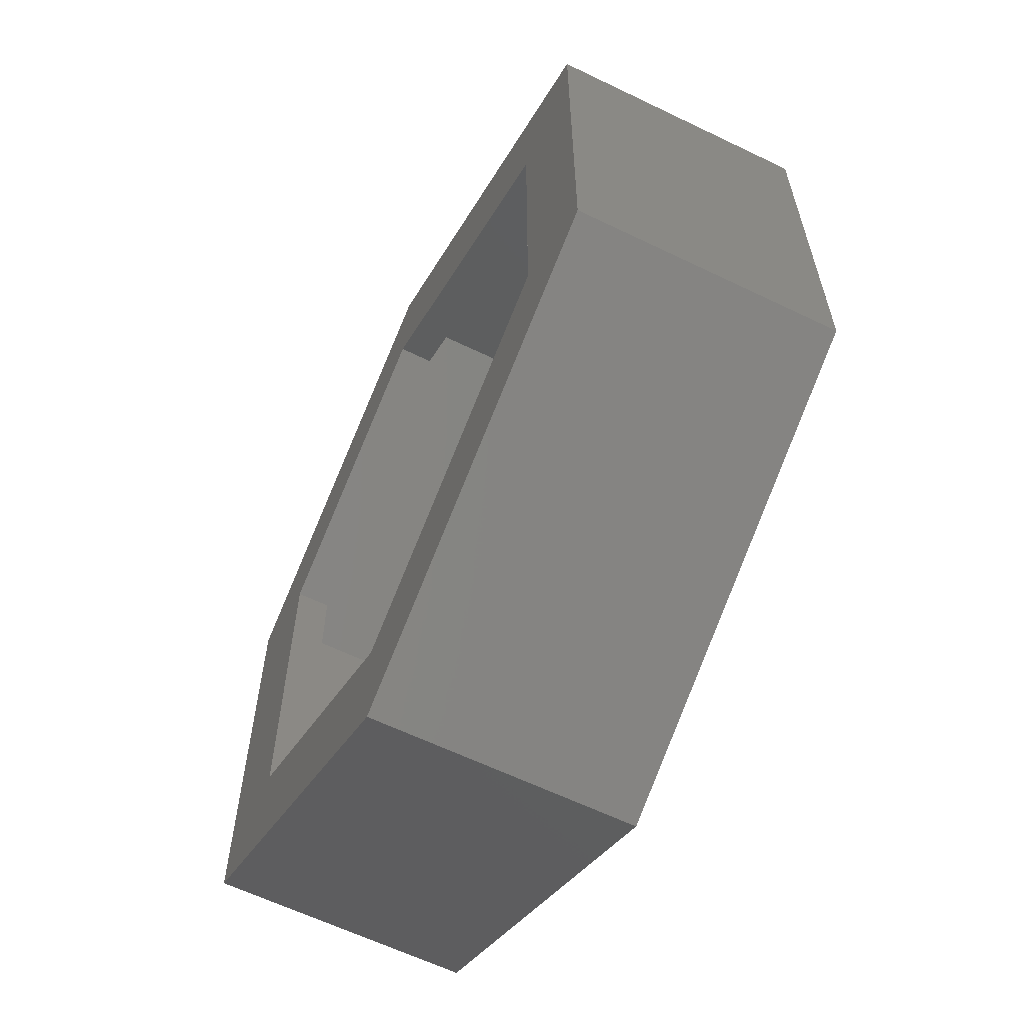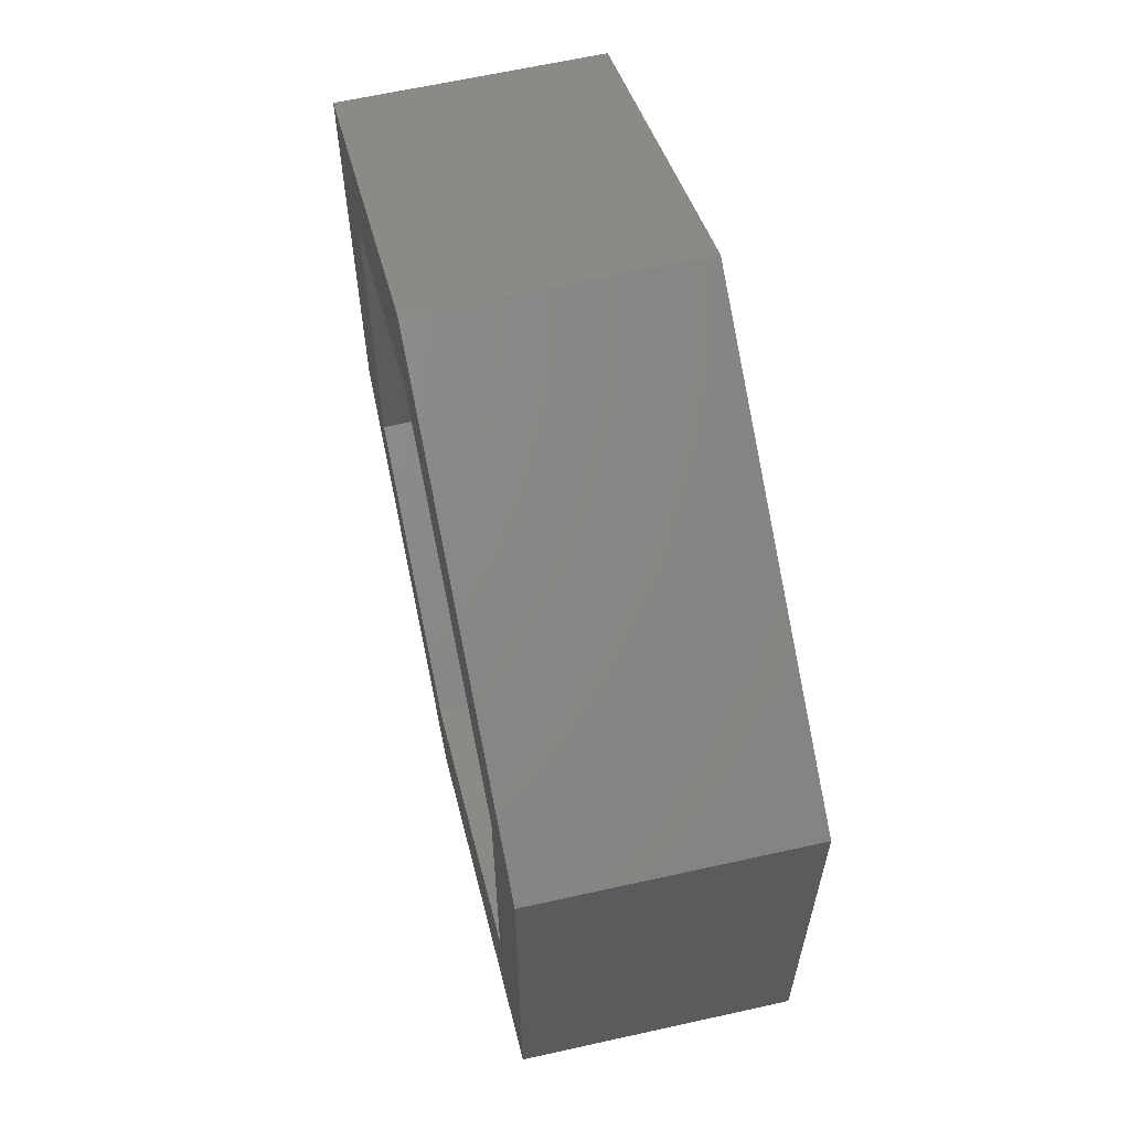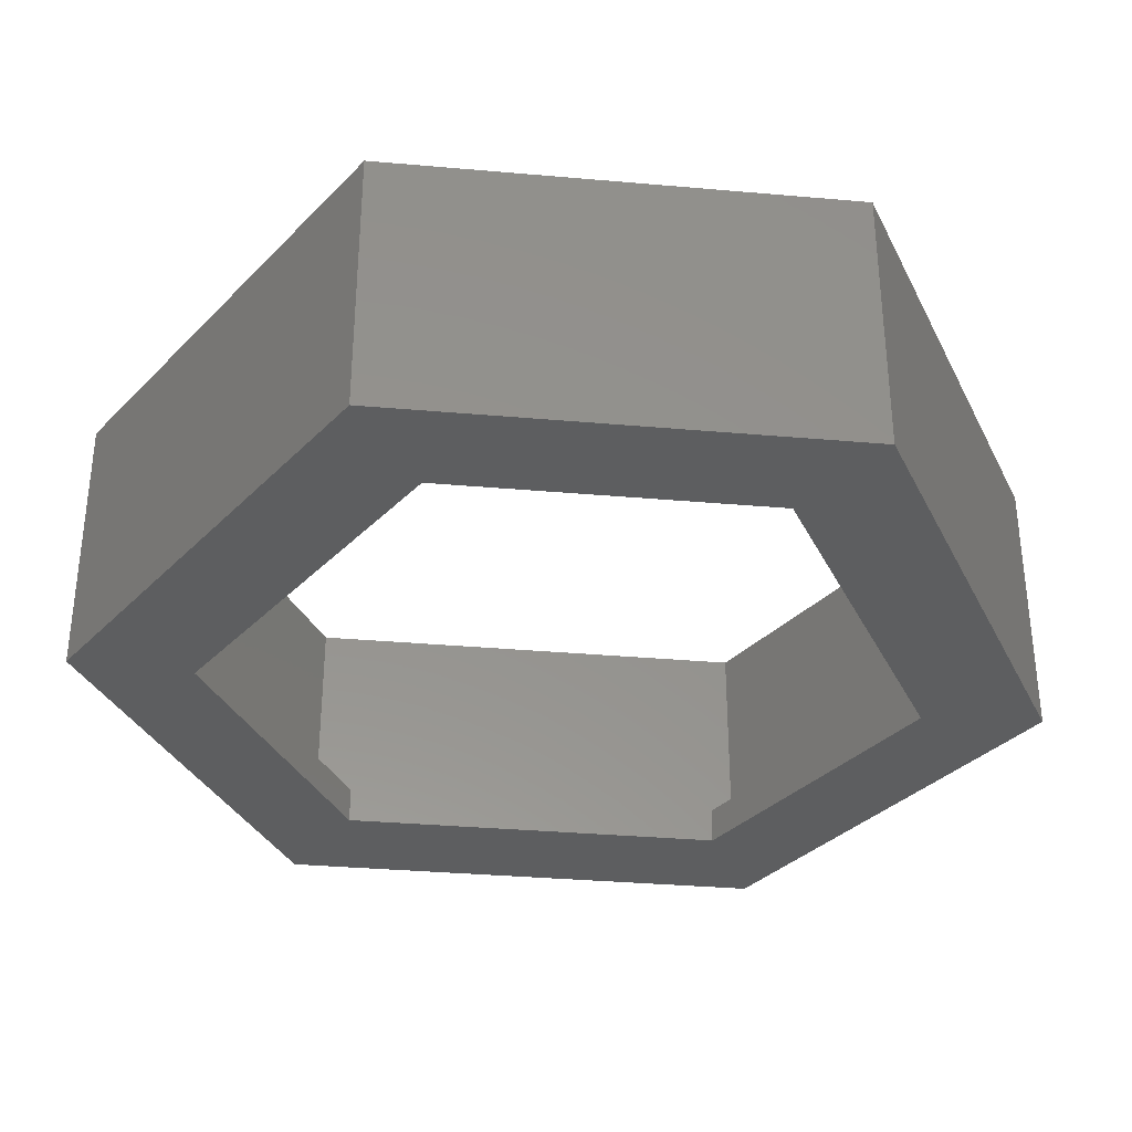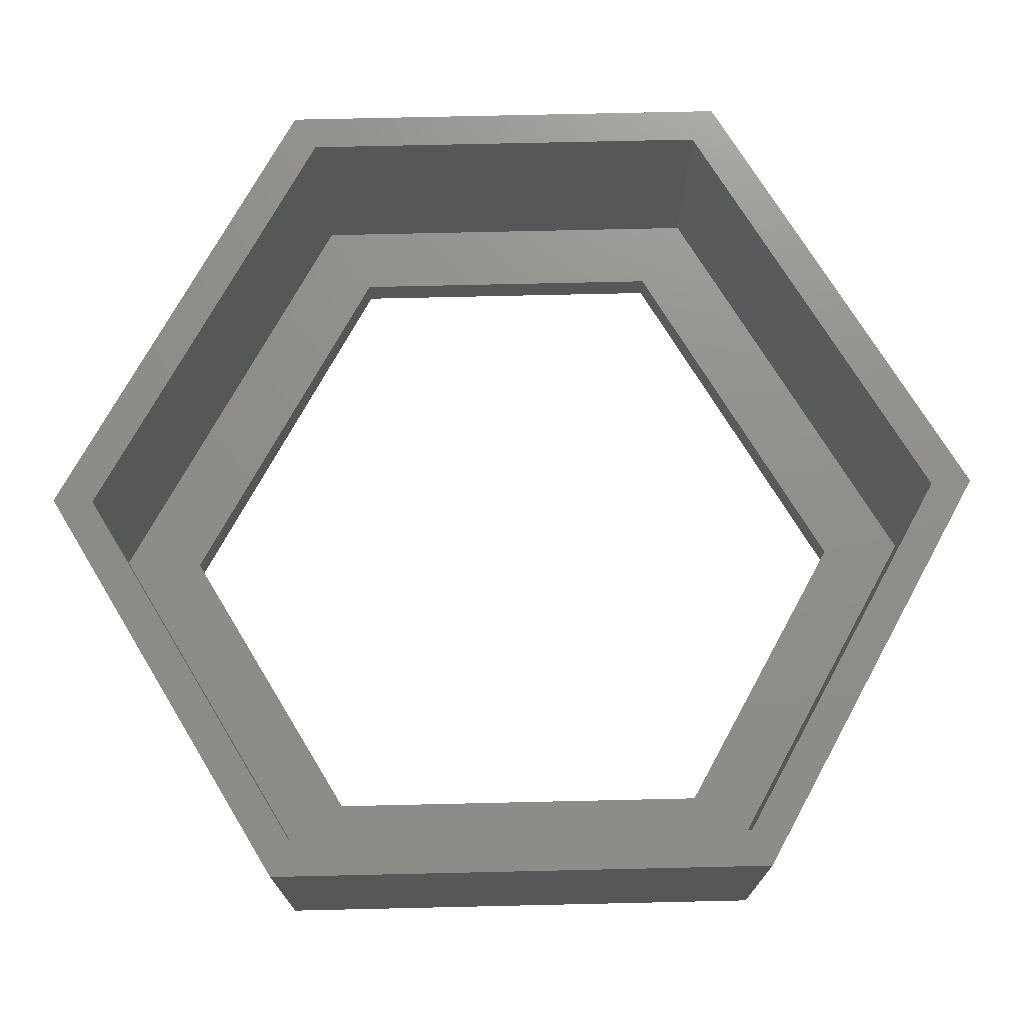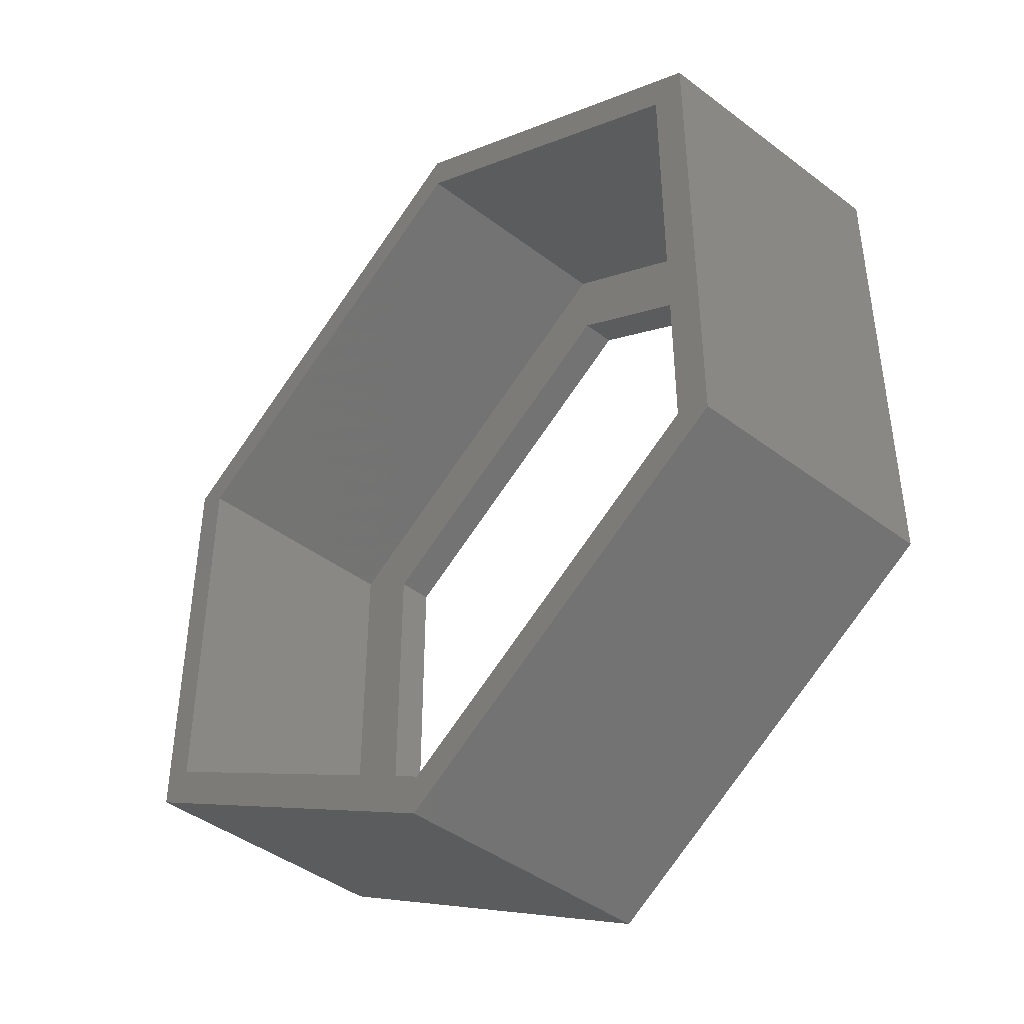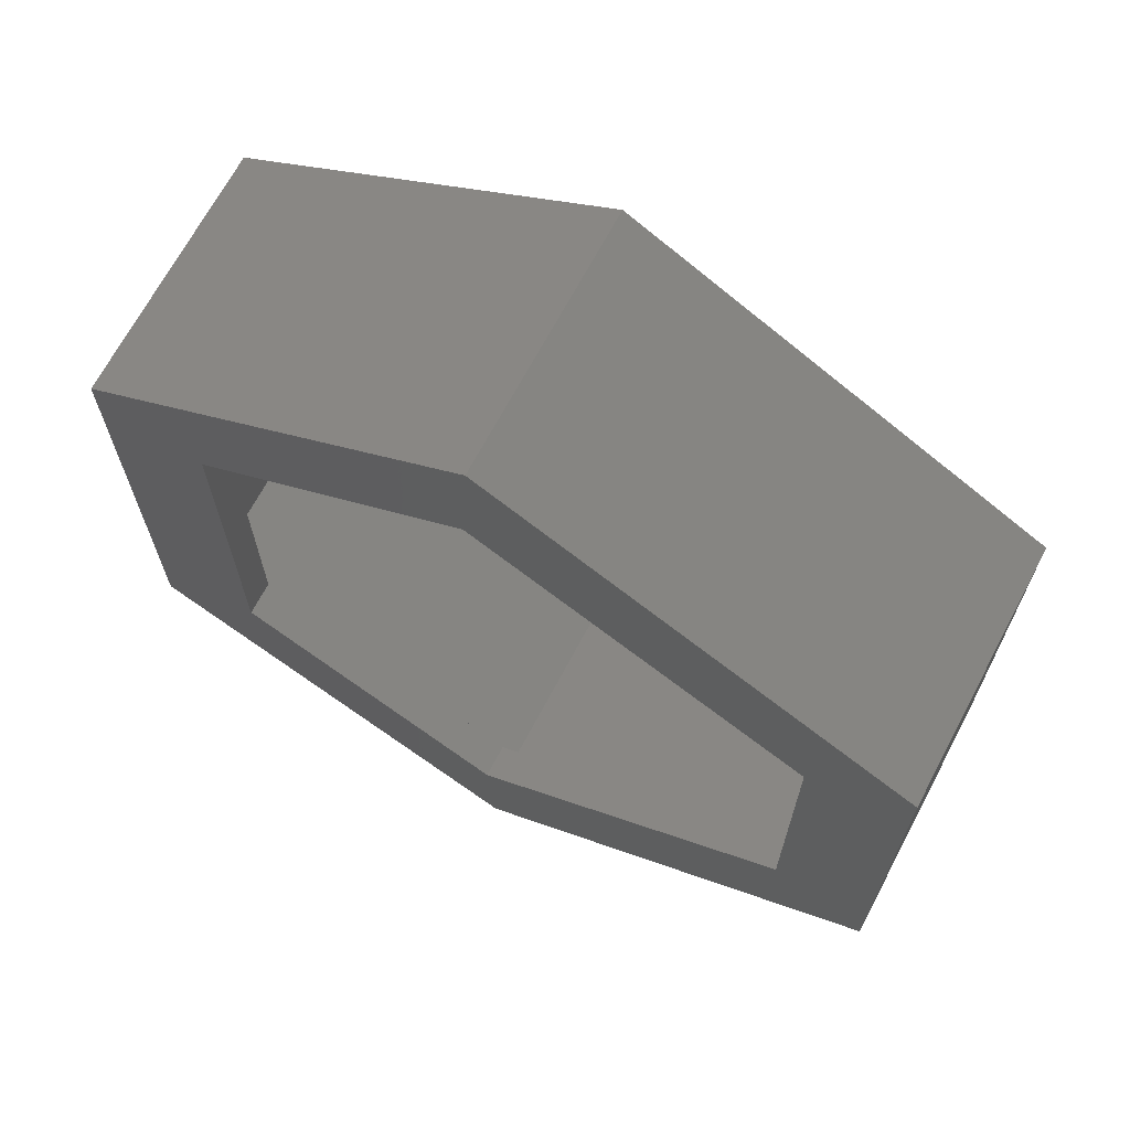
<metadata>
{"format":"stl","ext":"stl","renderer":"f3d","projection":"perspective","resolution":1024,"background":"white","views":[{"elev":-62.3,"azim":-116.1,"up":"+Y"},{"elev":63.4,"azim":-102.7,"up":"+Y"},{"elev":-34.0,"azim":-96.8,"up":"+Z"},{"elev":73.1,"azim":88.7,"up":"+Z"},{"elev":-43.5,"azim":48.3,"up":"+Y"},{"elev":68.5,"azim":-152.1,"up":"+Y"}]}
</metadata>
<code>
# stl→obj: 36 verts, 72 faces
v 11.25 6.875 0
v 0.3289 13.18 7.5
v 11.25 6.875 7.5
v 0.3289 13.18 0
v 11.25 -6.875 7.5
v 11.25 -6.875 0
v -11.58 -6.305 0
v 0.3289 -13.18 7.5
v -11.58 -6.305 7.5
v 0.3289 -13.18 0
v -11.58 6.305 7.5
v -11.58 6.305 0
v 8.25 -5.375 0
v 0.5299 -9.832 0
v -8.78 -4.457 0
v -8.78 4.457 0
v 8.25 5.375 0
v 0.5299 9.832 0
v 10.25 6.375 7.5
v 0.3959 12.06 7.5
v -10.65 5.689 7.5
v -10.65 -5.689 7.5
v 10.25 -6.375 7.5
v 0.3959 -12.06 7.5
v 0.3959 12.06 1
v 10.25 6.375 1
v 10.25 -6.375 1
v -10.65 5.689 1
v -10.65 -5.689 1
v 0.3959 -12.06 1
v 8.25 5.375 1
v 0.5299 9.832 1
v -8.78 4.457 1
v -8.78 -4.457 1
v 8.25 -5.375 1
v 0.5299 -9.832 1
f 1 2 3
f 2 1 4
f 5 1 3
f 1 5 6
f 7 8 9
f 8 7 10
f 7 11 12
f 11 7 9
f 4 11 2
f 11 4 12
f 10 5 8
f 5 10 6
f 6 13 1
f 6 14 13
f 10 14 6
f 10 15 14
f 15 7 16
f 7 15 10
f 17 1 13
f 18 1 17
f 18 4 1
f 16 4 18
f 16 12 4
f 12 16 7
f 3 19 5
f 3 20 19
f 2 20 3
f 2 21 20
f 21 11 22
f 11 21 2
f 23 5 19
f 24 5 23
f 24 8 5
f 22 8 24
f 22 9 8
f 9 22 11
f 25 19 20
f 19 25 26
f 27 19 26
f 19 27 23
f 22 28 21
f 28 22 29
f 28 20 21
f 20 28 25
f 27 24 23
f 24 27 30
f 26 31 27
f 26 32 31
f 25 32 26
f 25 33 32
f 33 28 34
f 28 33 25
f 35 27 31
f 36 27 35
f 36 30 27
f 34 30 36
f 34 29 30
f 29 34 28
f 30 22 24
f 22 30 29
f 18 31 32
f 31 18 17
f 13 31 17
f 31 13 35
f 14 34 36
f 34 14 15
f 34 16 33
f 16 34 15
f 16 32 33
f 32 16 18
f 13 36 35
f 36 13 14

</code>
